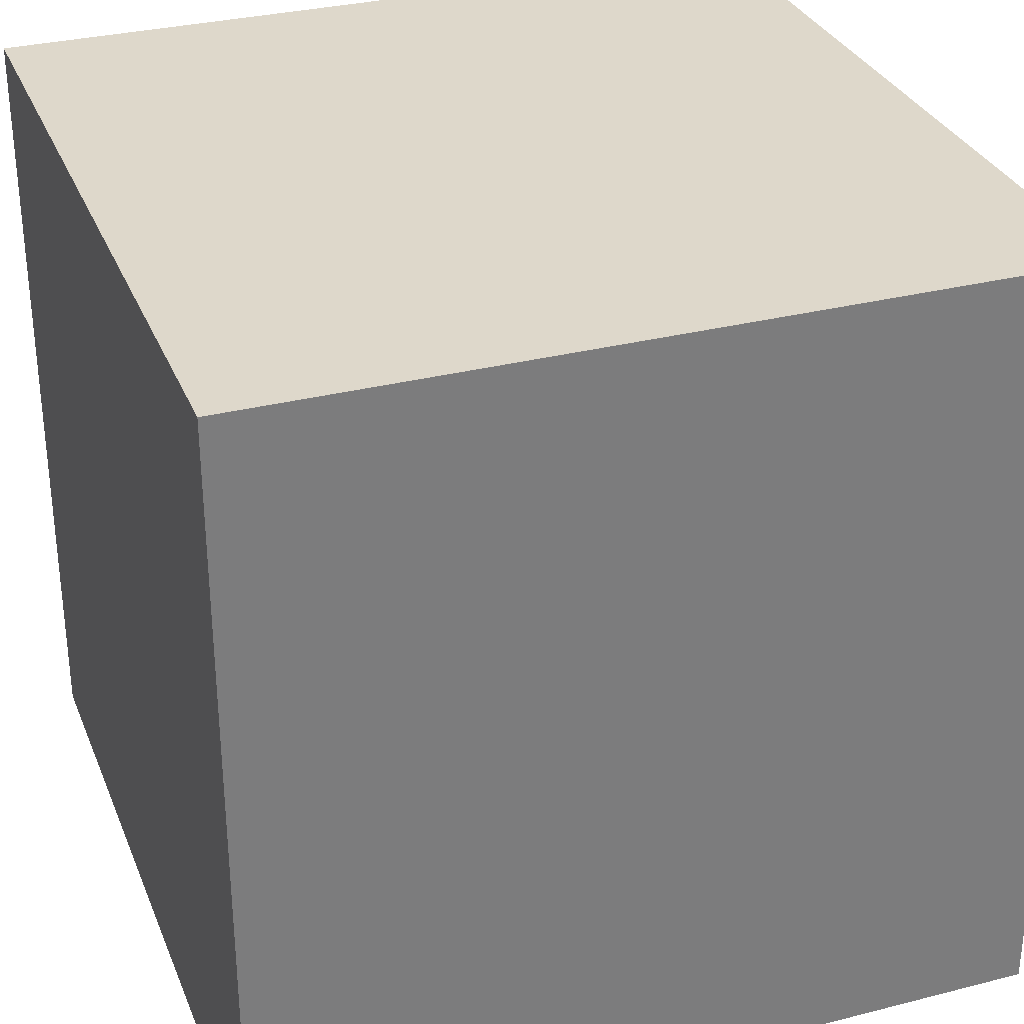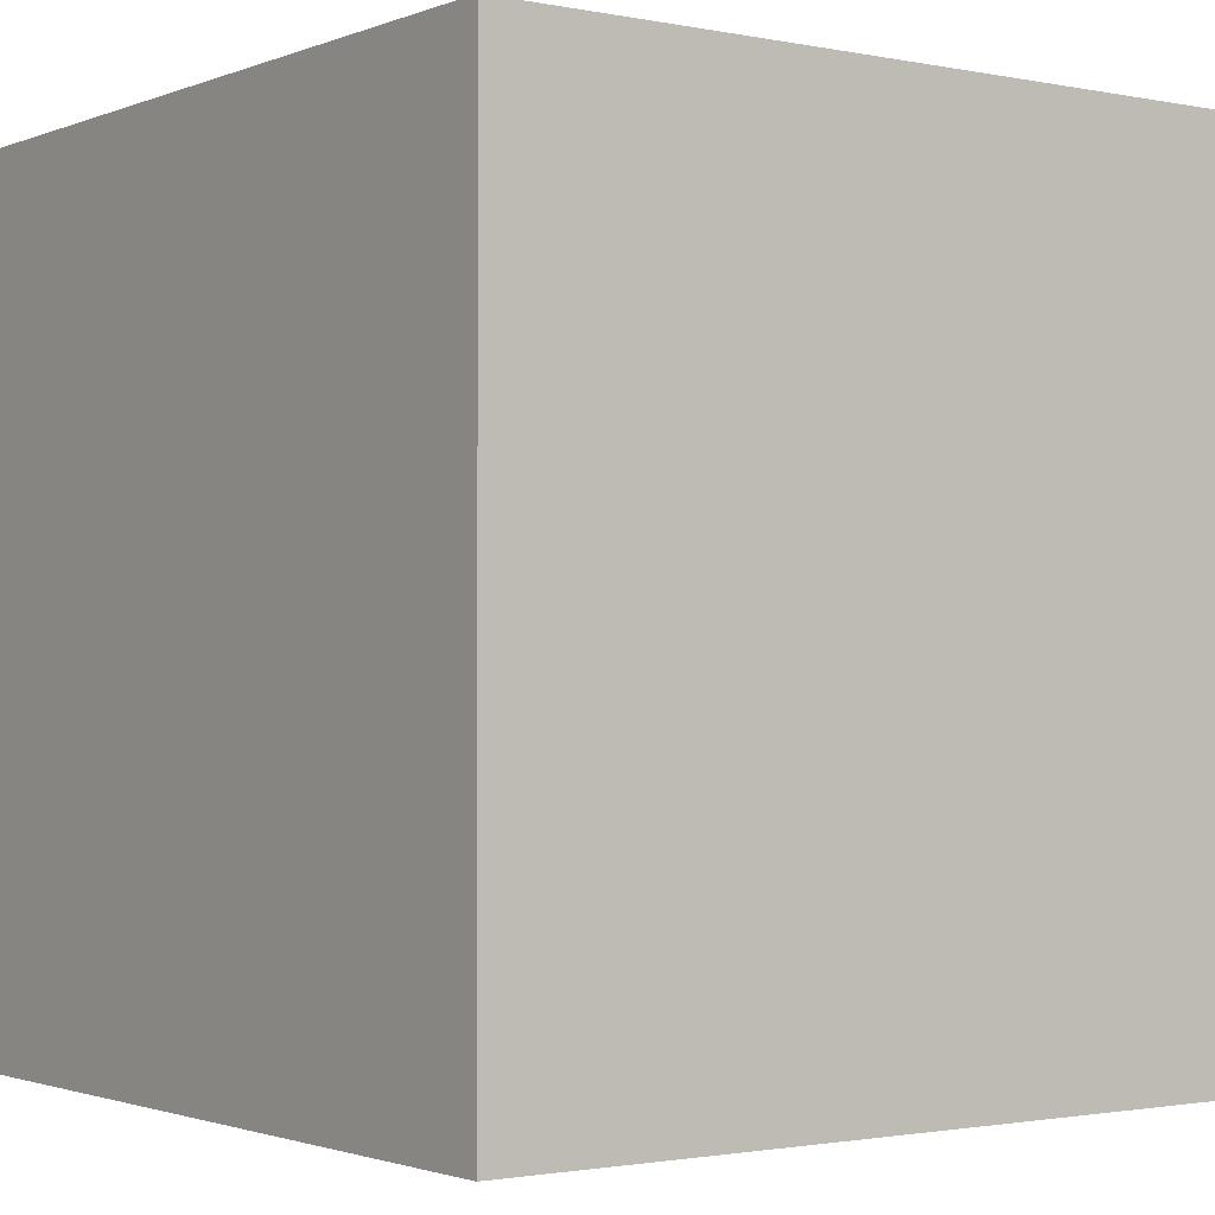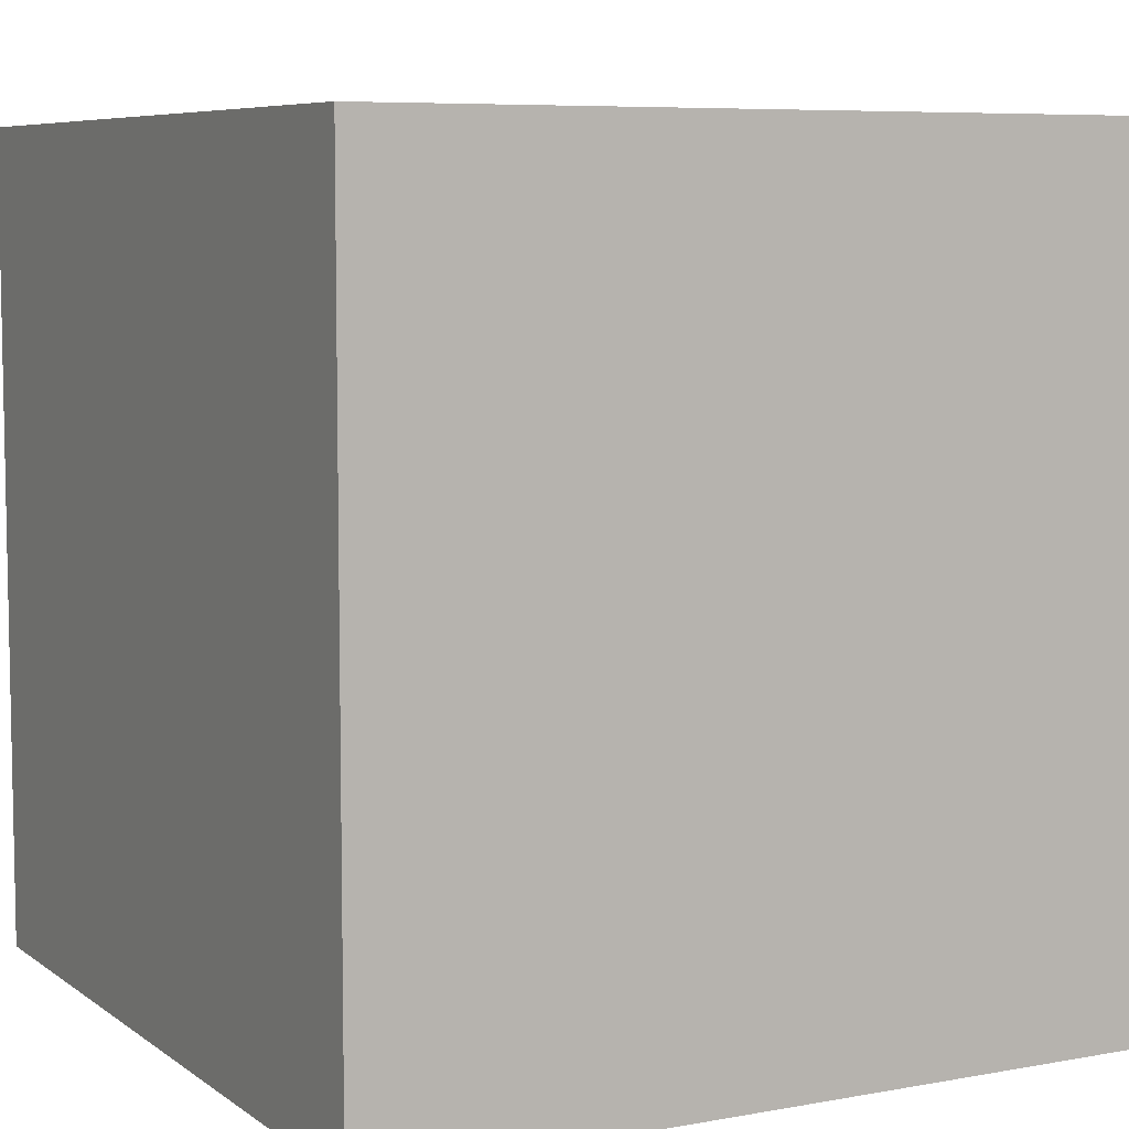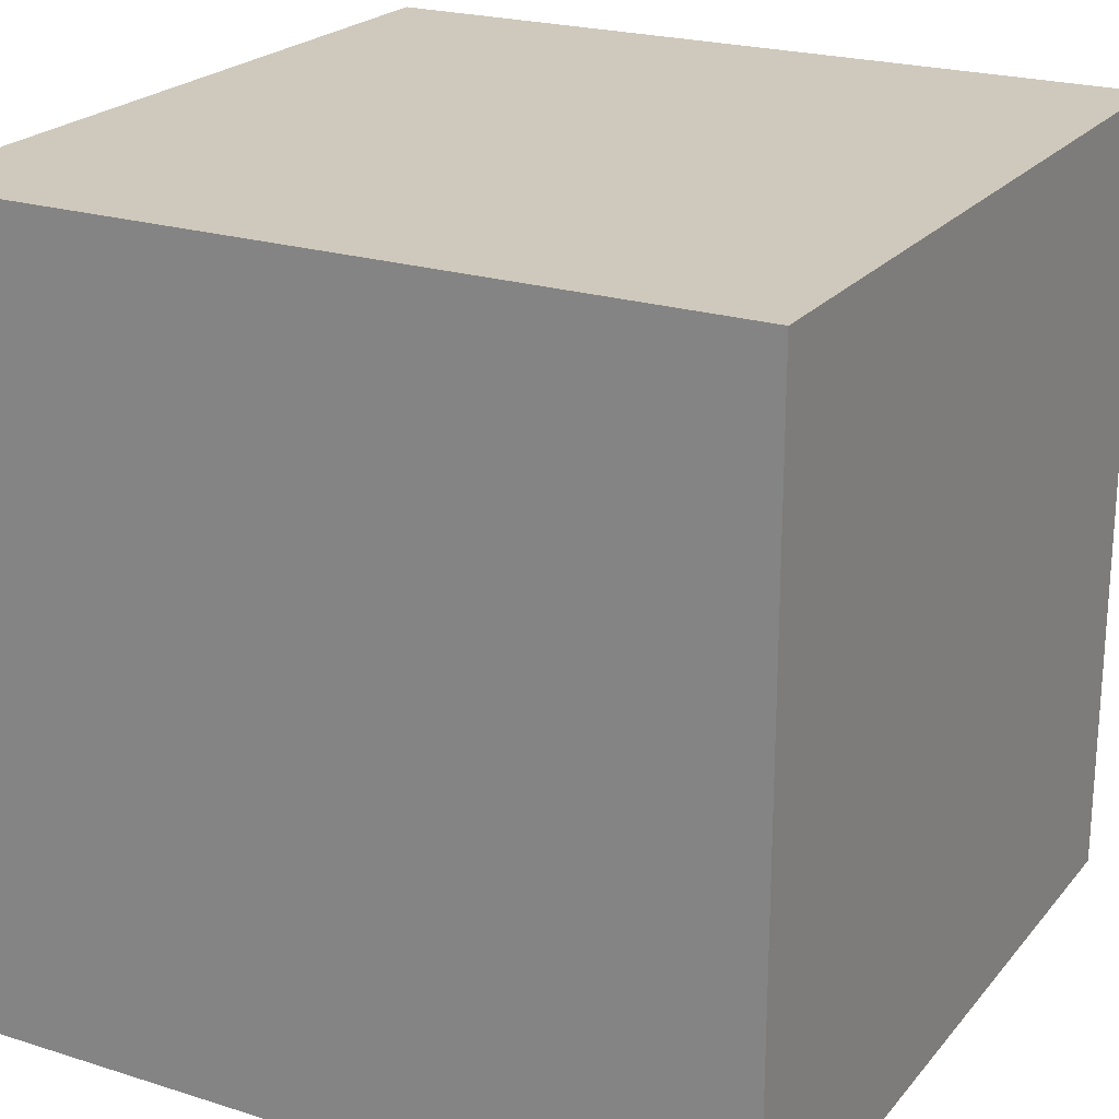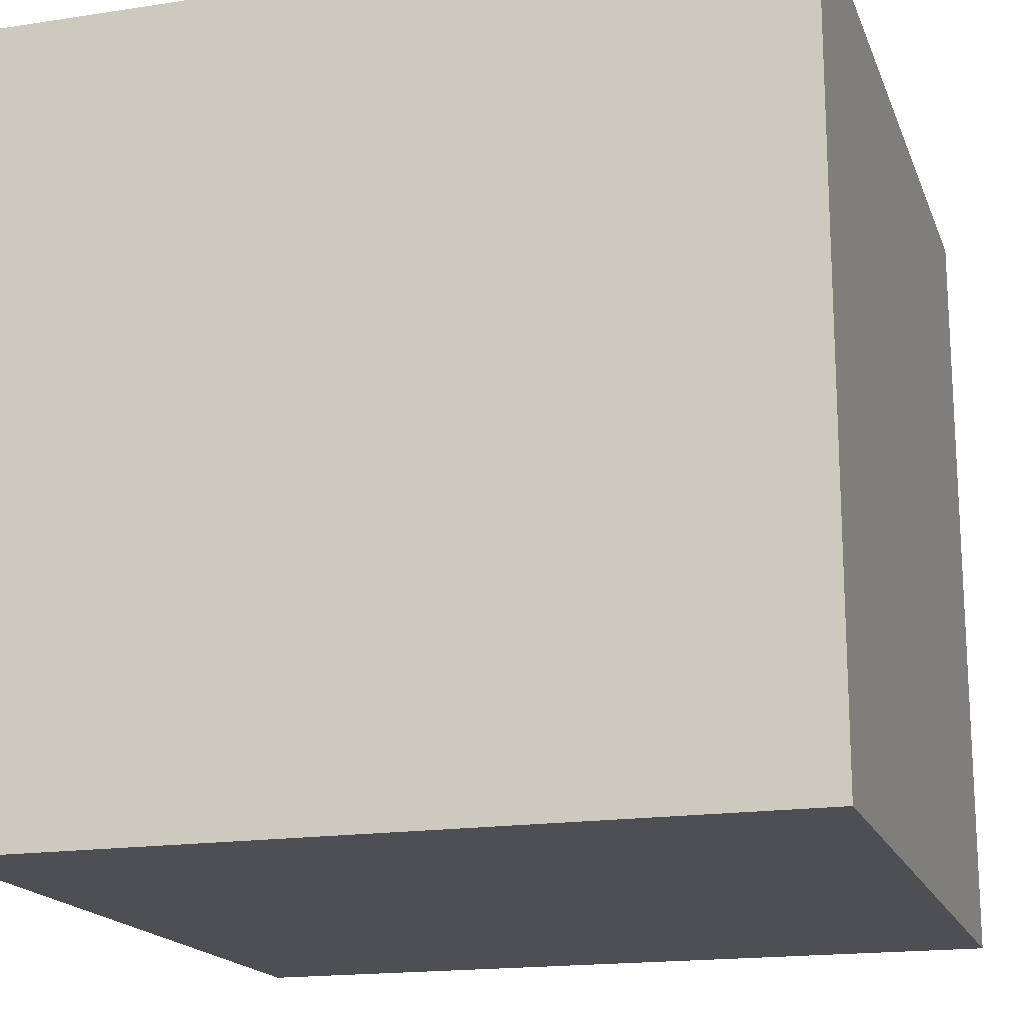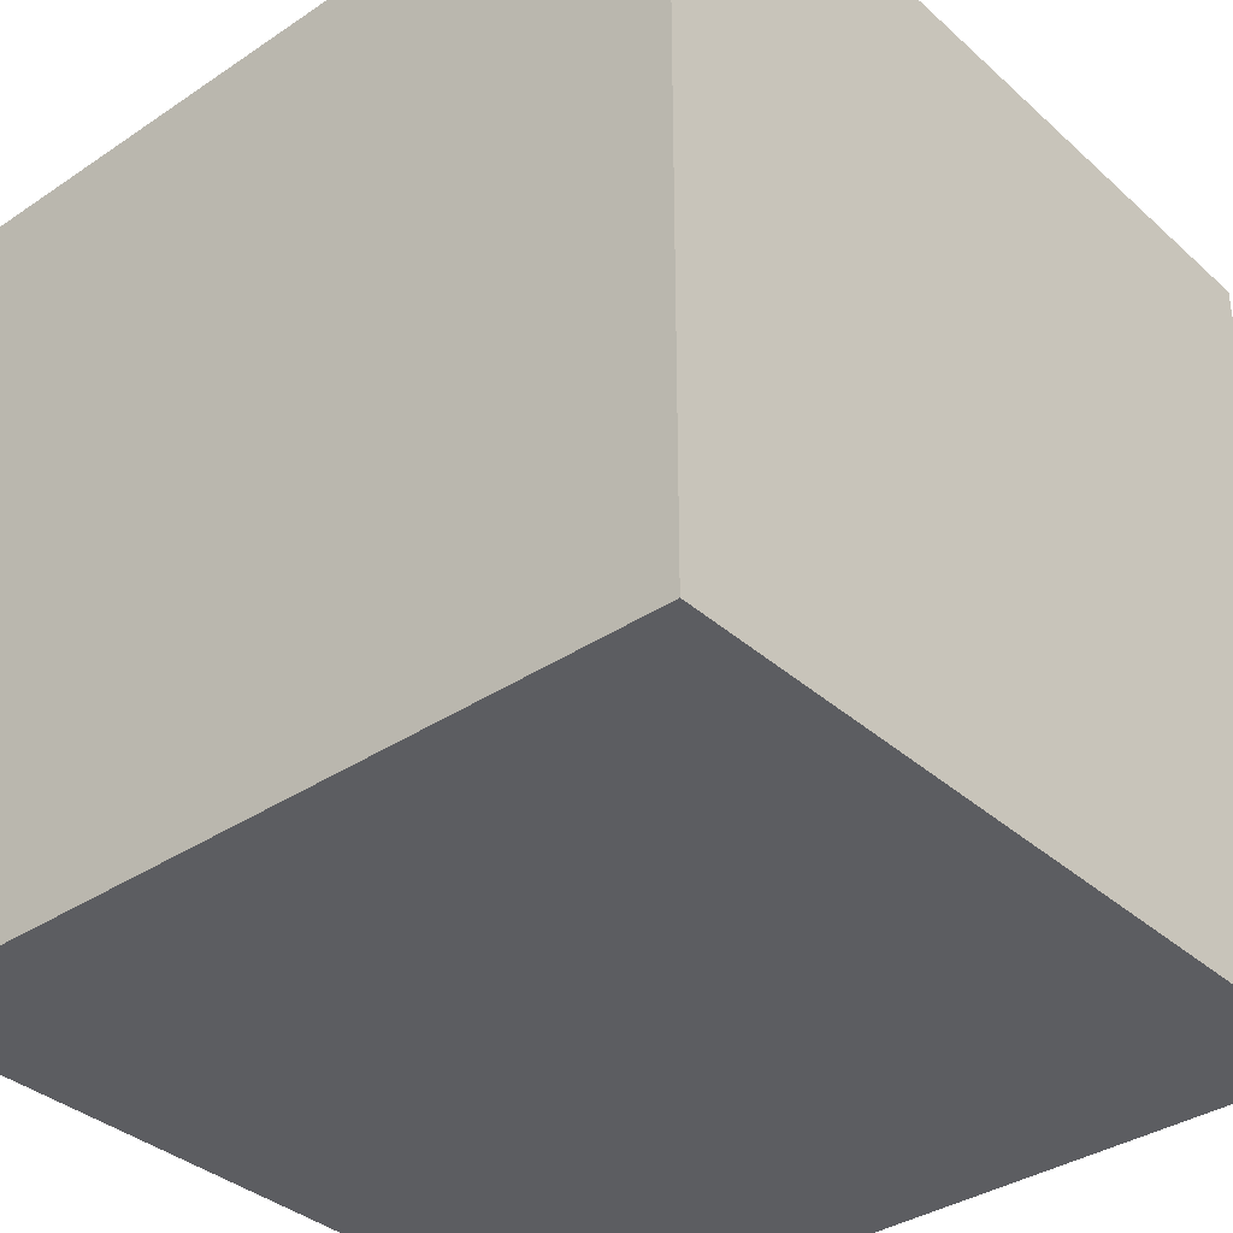
<metadata>
{"format":"obj","ext":"obj","renderer":"f3d","projection":"perspective","resolution":1024,"background":"white","views":[{"elev":31.6,"azim":-109.8,"up":"+Z"},{"elev":-1.6,"azim":-36.1,"up":"+Z"},{"elev":7.0,"azim":151.9,"up":"+Z"},{"elev":22.4,"azim":-151.4,"up":"+Y"},{"elev":-17.6,"azim":-163.2,"up":"+Y"},{"elev":-36.3,"azim":-139.0,"up":"+Y"}]}
</metadata>
<code>
g hop_dien_1
v -0.15 -0.15 0.15
v -0.15 0.15 0.15
v 0.15 0.15 0.15
v 0.15 -0.15 0.15
v -0.15 0.15 0.15
v -0.15 0.15 -0.15
v 0.15 0.15 -0.15
v 0.15 0.15 0.15
v -0.15 0.15 -0.15
v -0.15 -0.15 -0.15
v 0.15 -0.15 -0.15
v 0.15 0.15 -0.15
v -0.15 -0.15 -0.15
v -0.15 -0.15 0.15
v 0.15 -0.15 0.15
v 0.15 -0.15 -0.15
v 0.15 -0.15 0.15
v 0.15 0.15 0.15
v 0.15 0.15 -0.15
v 0.15 -0.15 -0.15
v -0.15 -0.15 -0.15
v -0.15 0.15 -0.15
v -0.15 0.15 0.15
v -0.15 -0.15 0.15
g hop_dien_1_0
f 3 2 1
f 4 3 1
f 7 6 5
f 8 7 5
f 11 10 9
f 12 11 9
f 15 14 13
f 16 15 13
f 19 18 17
f 20 19 17
f 23 22 21
f 24 23 21

</code>
